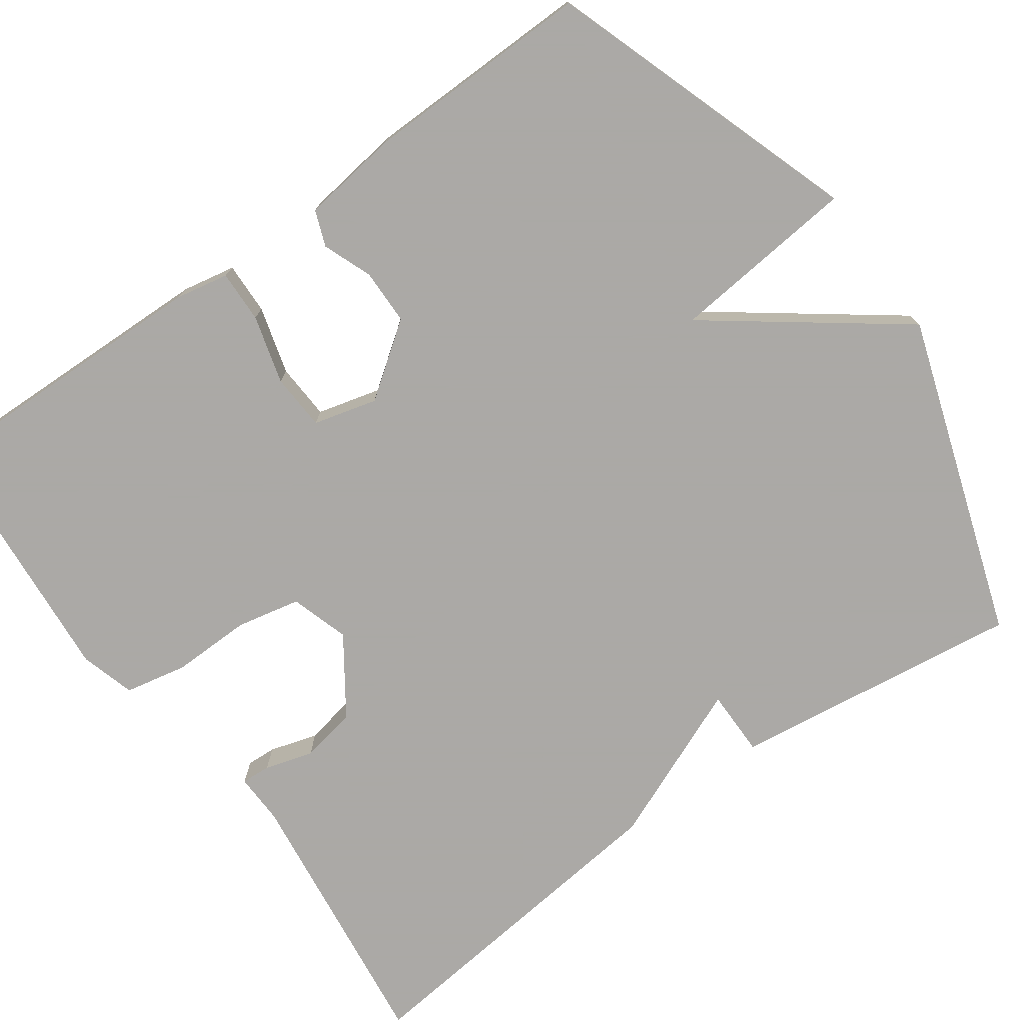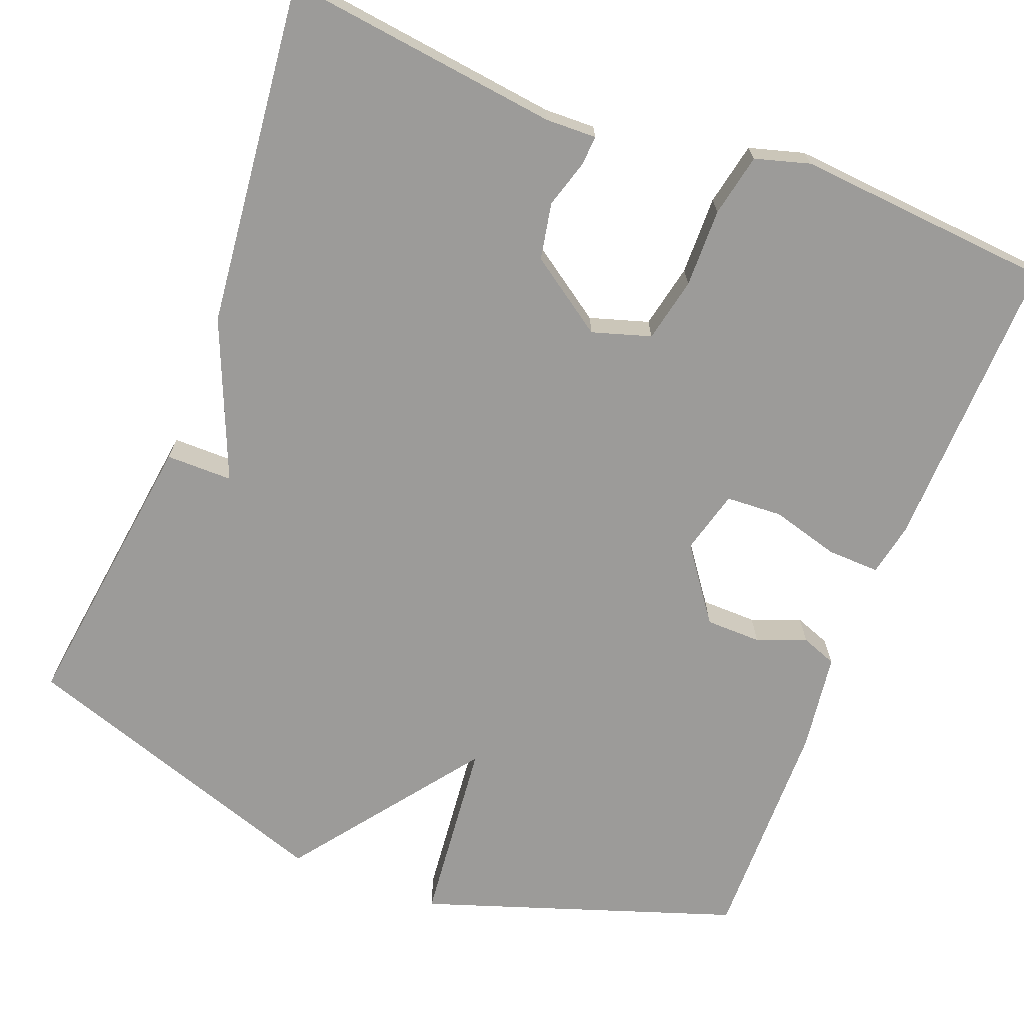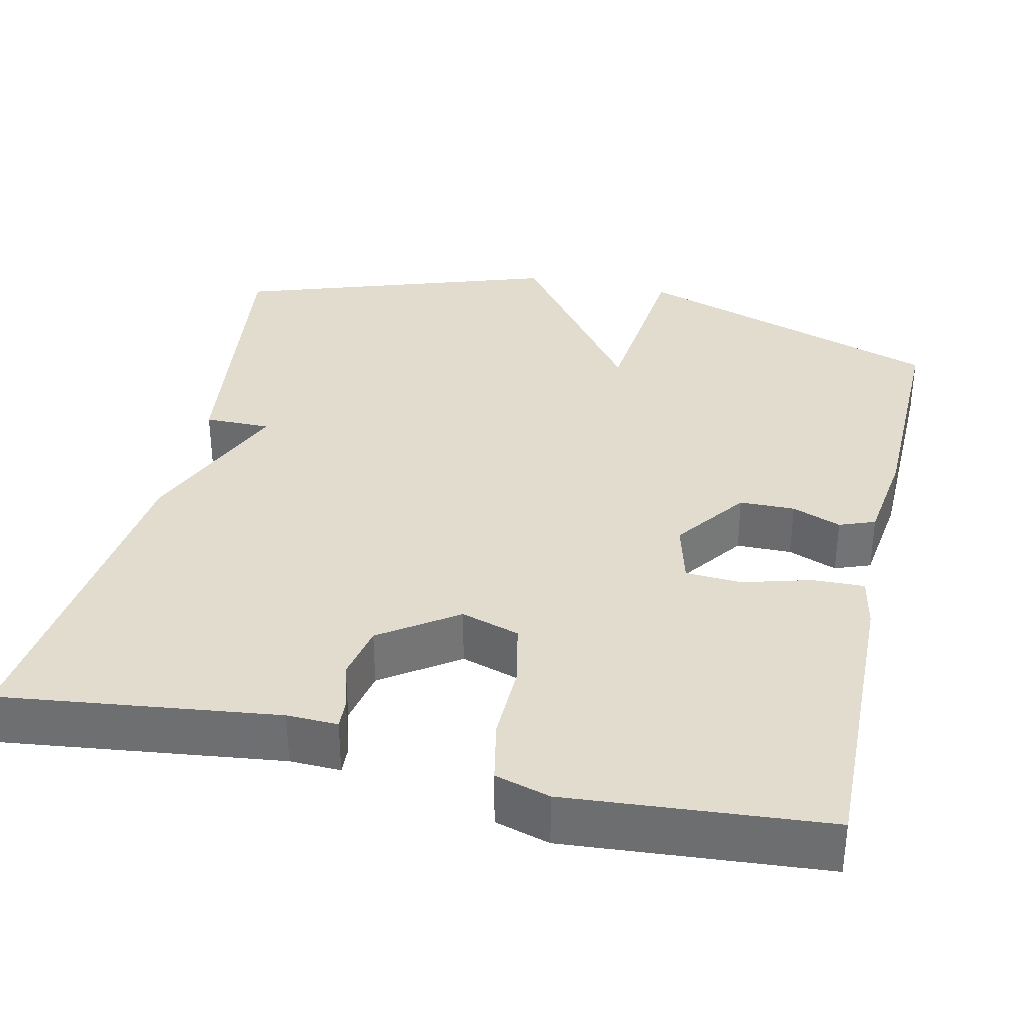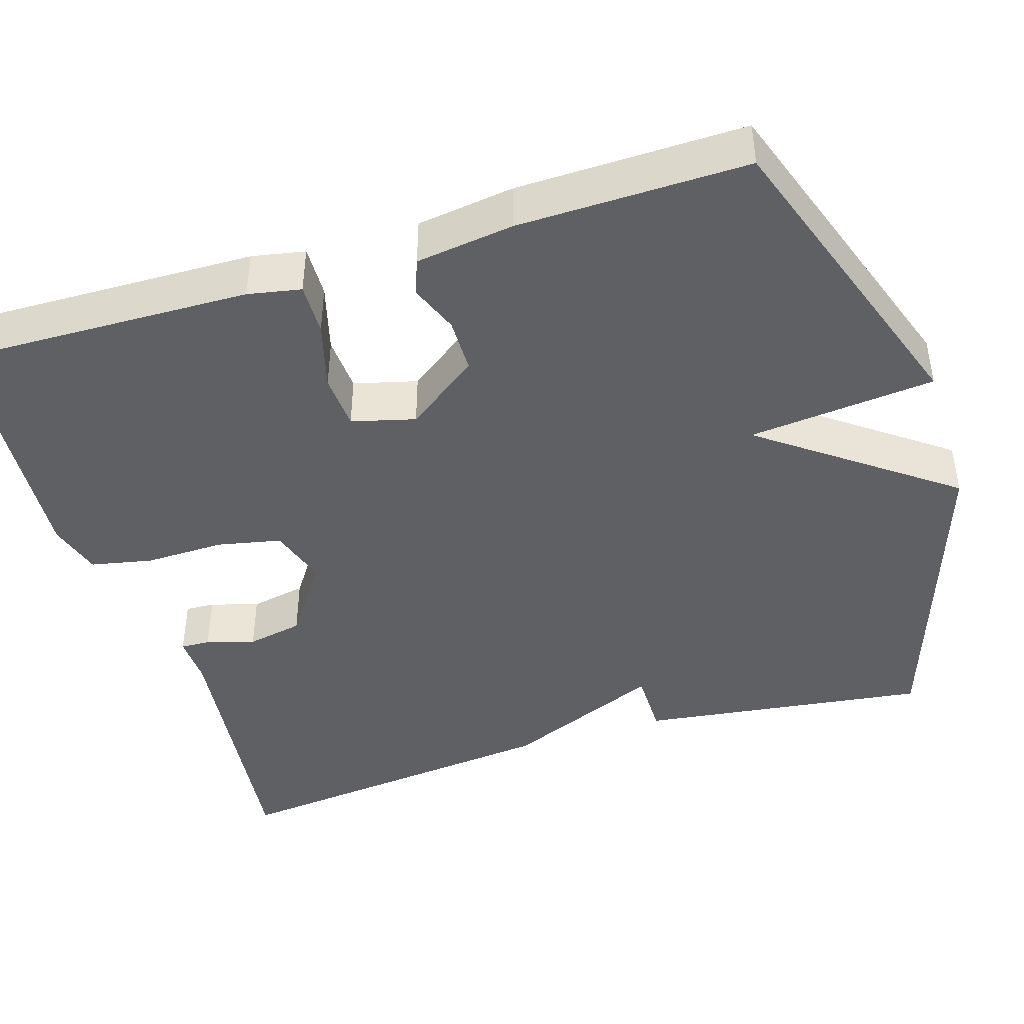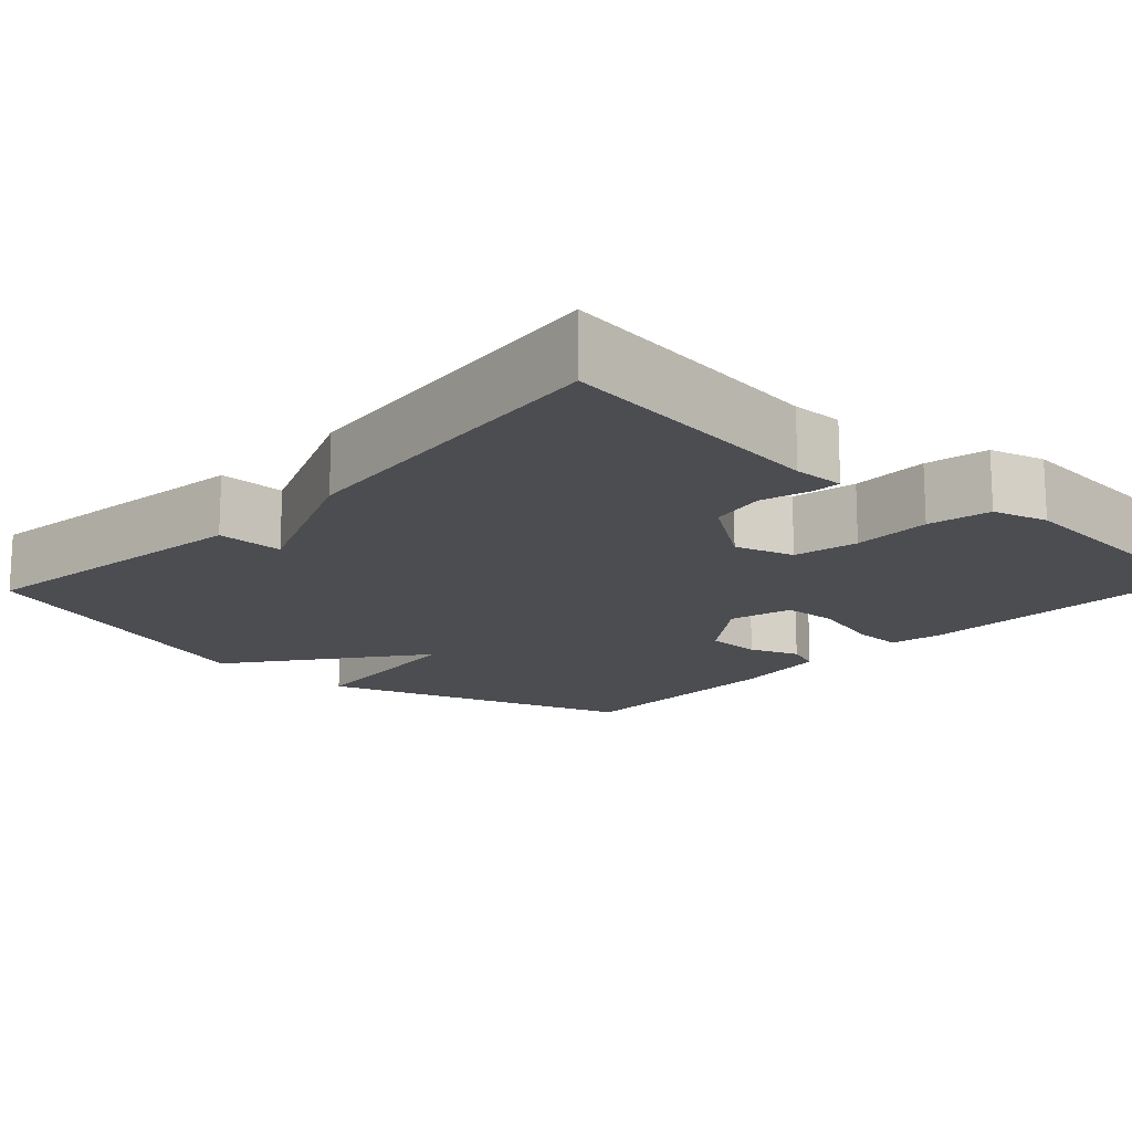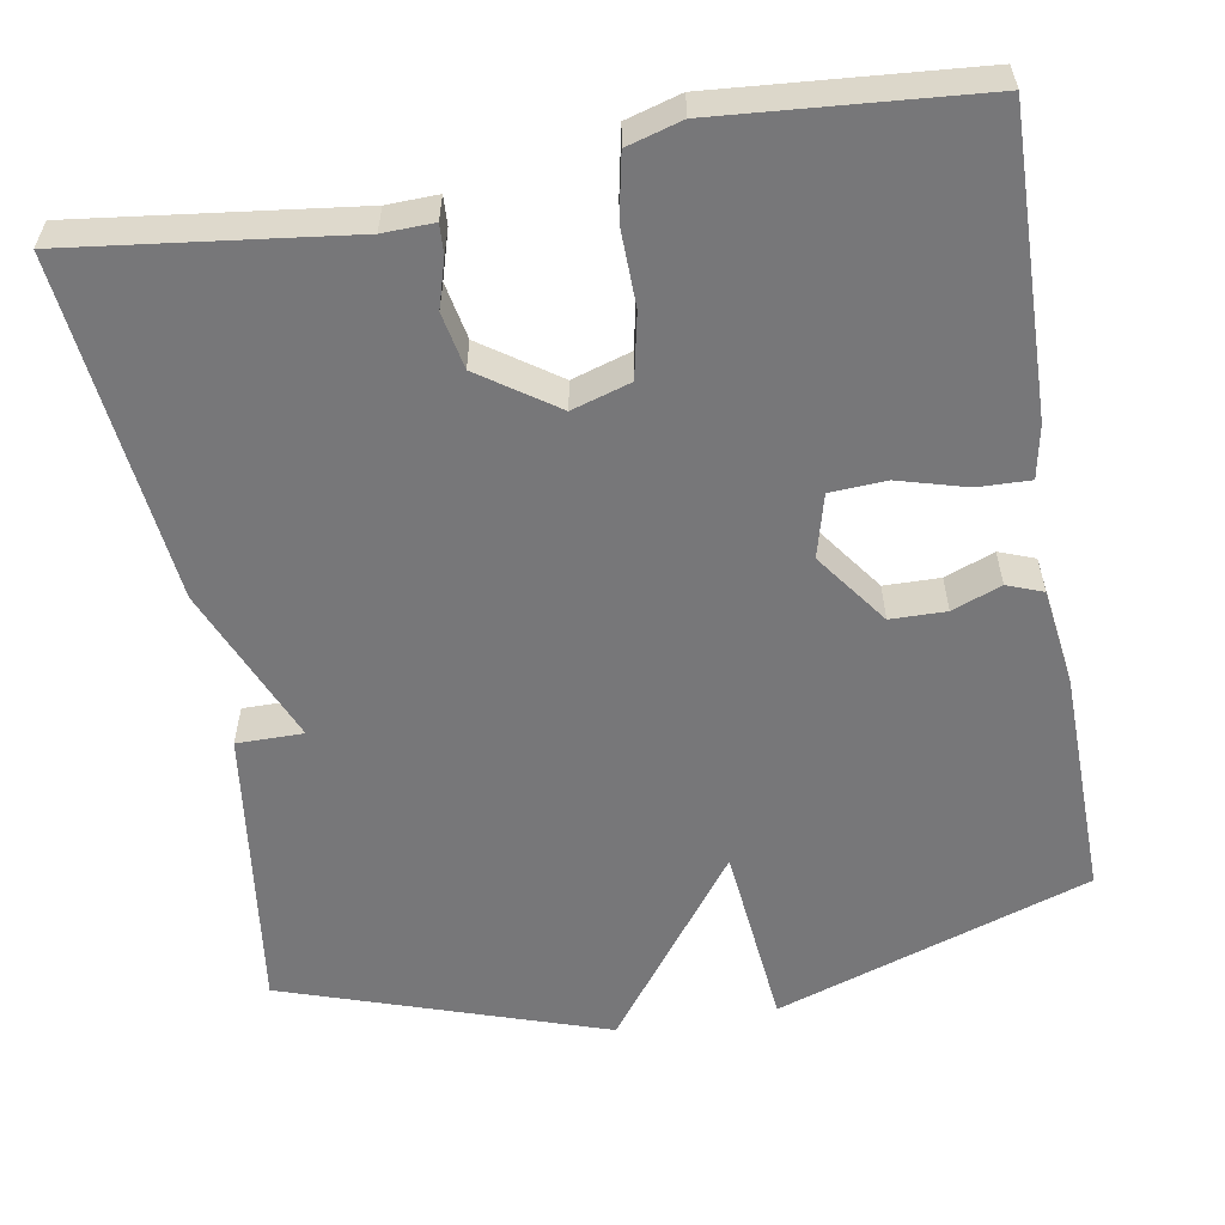
<metadata>
{"format":"obj","ext":"obj","renderer":"f3d","projection":"perspective","resolution":1024,"background":"white","views":[{"elev":-75.5,"azim":125.6,"up":"+Y"},{"elev":-69.7,"azim":-21.3,"up":"+Y"},{"elev":34.6,"azim":12.7,"up":"+Y"},{"elev":-43.4,"azim":107.4,"up":"+Y"},{"elev":-15.8,"azim":-42.9,"up":"+Y"},{"elev":-57.2,"azim":9.8,"up":"+Y"}]}
</metadata>
<code>
v -0.5 0.07 0.5
v -0.153 0.07 0.457
v -0.089 0.07 0.459
v -0.091 0.07 0.422
v -0.109 0.07 0.361
v -0.095 0.07 0.29
v 0.001 0.07 0.224
v 0.075 0.07 0.247
v 0.092 0.07 0.328
v 0.09 0.07 0.427
v 0.106 0.07 0.506
v 0.175 0.07 0.526
v 0.5 0.07 0.5
v 0.491 0.07 0.124
v 0.478 0.07 0.057
v 0.412 0.07 0.059
v 0.326 0.07 0.083
v 0.255 0.07 0.079
v 0.234 0.07 -0.001
v 0.301 0.07 -0.093
v 0.371 0.07 -0.094
v 0.433 0.07 -0.07
v 0.478 0.07 -0.087
v 0.495 0.07 -0.211
v 0.5 0.07 -0.5
v 0.104 0.07 -0.635
v 0.08 0.07 -0.399
v -0.096 0.07 -0.635
v -0.5 0.07 -0.5
v -0.452 0.07 -0.134
v -0.368 0.07 -0.134
v -0.452 0.07 0.066
v -0.5 0 0.5
v -0.153 0 0.457
v -0.089 0 0.459
v -0.091 0 0.422
v -0.109 0 0.361
v -0.095 0 0.29
v 0.001 0 0.224
v 0.075 0 0.247
v 0.092 0 0.328
v 0.09 0 0.427
v 0.106 0 0.506
v 0.175 0 0.526
v 0.5 0 0.5
v 0.491 0 0.124
v 0.478 0 0.057
v 0.412 0 0.059
v 0.326 0 0.083
v 0.255 0 0.079
v 0.234 0 -0.001
v 0.301 0 -0.093
v 0.371 0 -0.094
v 0.433 0 -0.07
v 0.478 0 -0.087
v 0.495 0 -0.211
v 0.5 0 -0.5
v 0.104 0 -0.635
v 0.08 0 -0.399
v -0.096 0 -0.635
v -0.5 0 -0.5
v -0.452 0 -0.134
v -0.368 0 -0.134
v -0.452 0 0.066
f 31 32 1 2
f 29 30 31
f 28 29 31
f 27 28 31
f 27 31 2
f 25 26 27
f 24 25 27
f 23 24 27
f 22 23 27
f 21 22 27
f 20 21 27
f 19 20 27
f 18 19 27
f 15 16 17
f 14 15 17
f 13 14 17
f 12 13 17
f 11 12 17
f 10 11 17
f 9 10 17
f 8 9 17 18
f 7 8 18 27
f 2 3 4 5
f 2 5 6
f 27 2 6
f 6 7 27
f 34 33 64 63
f 63 62 61
f 63 61 60
f 63 60 59
f 34 63 59
f 59 58 57
f 59 57 56
f 59 56 55
f 59 55 54
f 59 54 53
f 59 53 52
f 59 52 51
f 59 51 50
f 49 48 47
f 49 47 46
f 49 46 45
f 49 45 44
f 49 44 43
f 49 43 42
f 49 42 41
f 50 49 41 40
f 59 50 40 39
f 37 36 35 34
f 38 37 34
f 38 34 59
f 59 39 38
f 1 33 34 2
f 2 34 35 3
f 3 35 36 4
f 4 36 37 5
f 5 37 38 6
f 6 38 39 7
f 7 39 40 8
f 8 40 41 9
f 9 41 42 10
f 10 42 43 11
f 11 43 44 12
f 12 44 45 13
f 13 45 46 14
f 14 46 47 15
f 15 47 48 16
f 16 48 49 17
f 17 49 50 18
f 18 50 51 19
f 19 51 52 20
f 20 52 53 21
f 21 53 54 22
f 22 54 55 23
f 23 55 56 24
f 24 56 57 25
f 25 57 58 26
f 26 58 59 27
f 27 59 60 28
f 28 60 61 29
f 29 61 62 30
f 30 62 63 31
f 31 63 64 32
f 32 64 33 1

</code>
